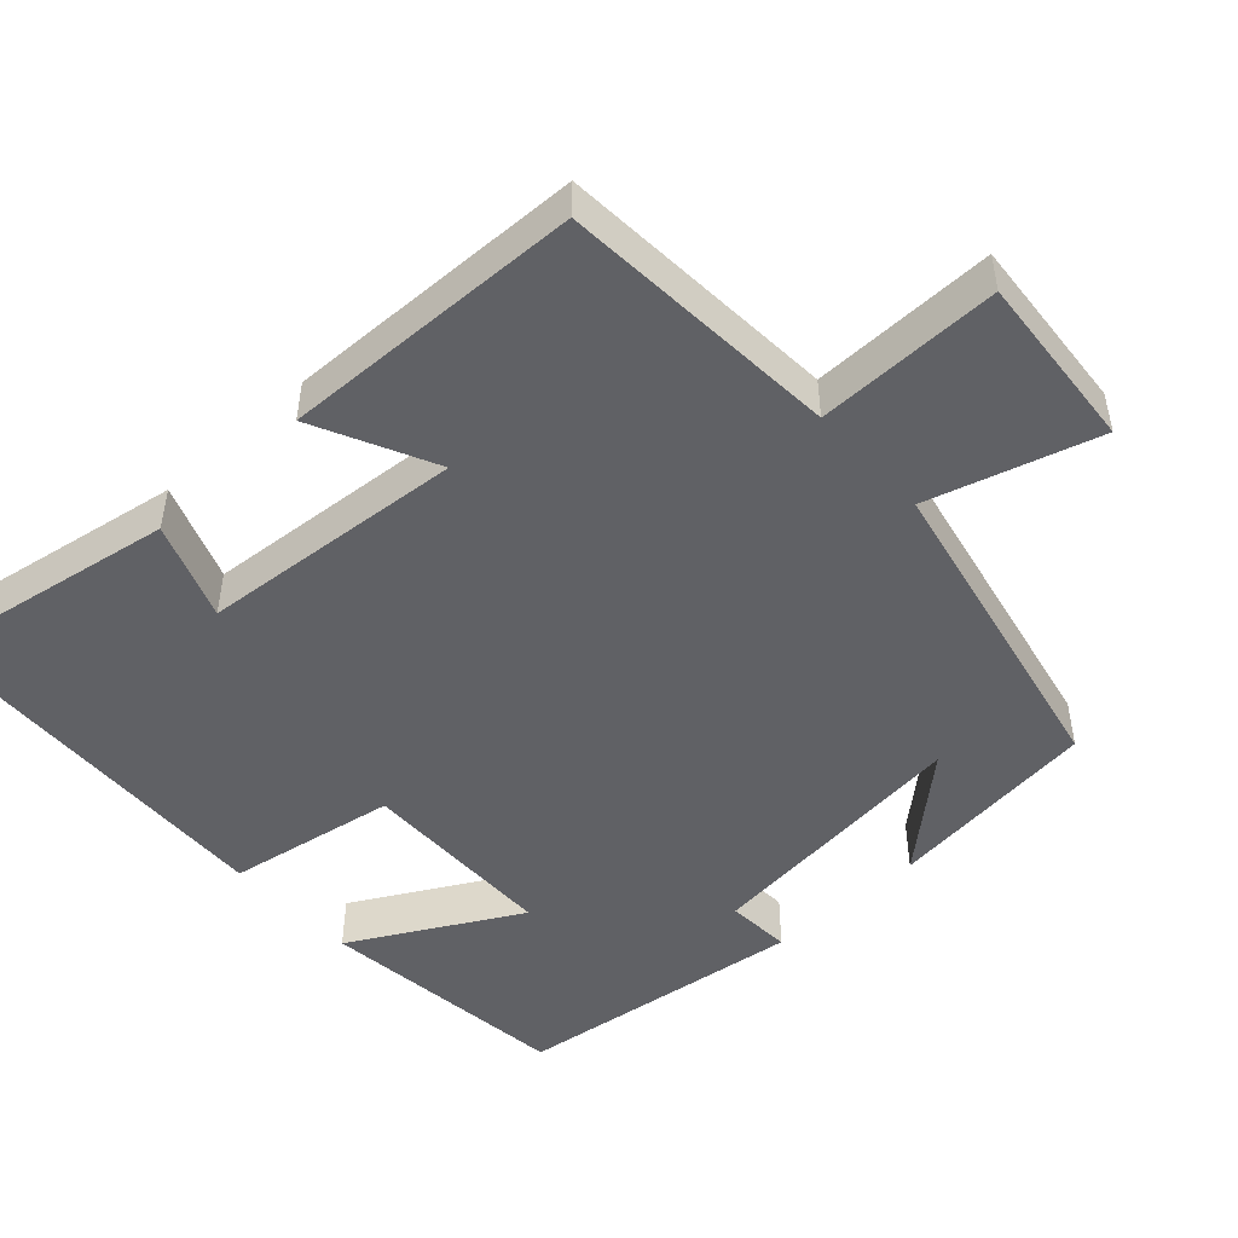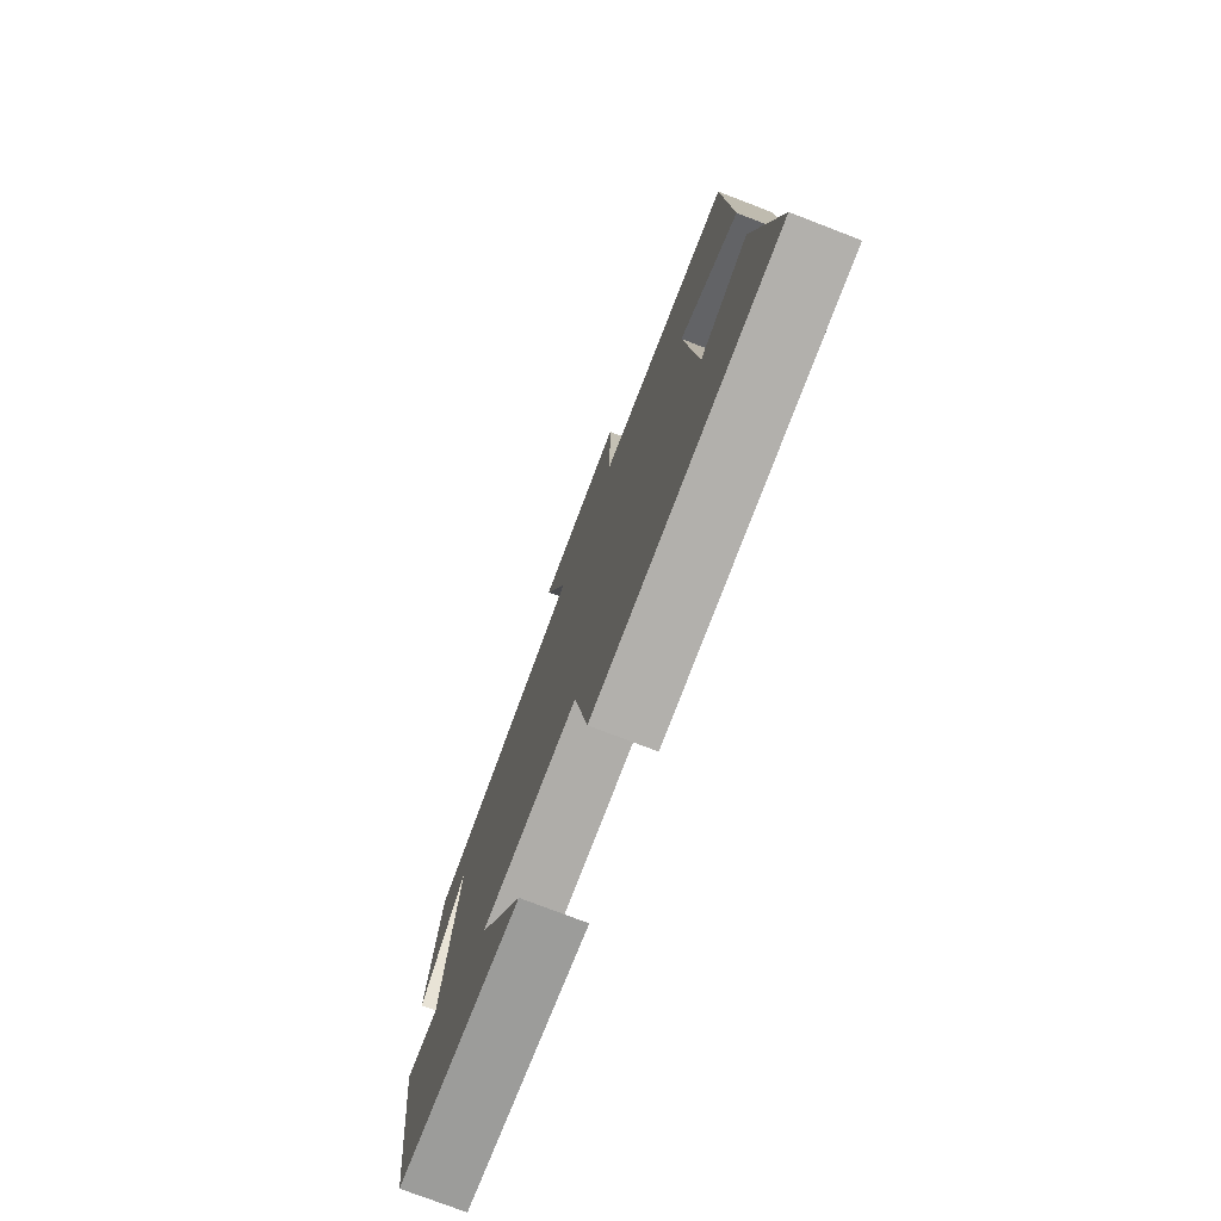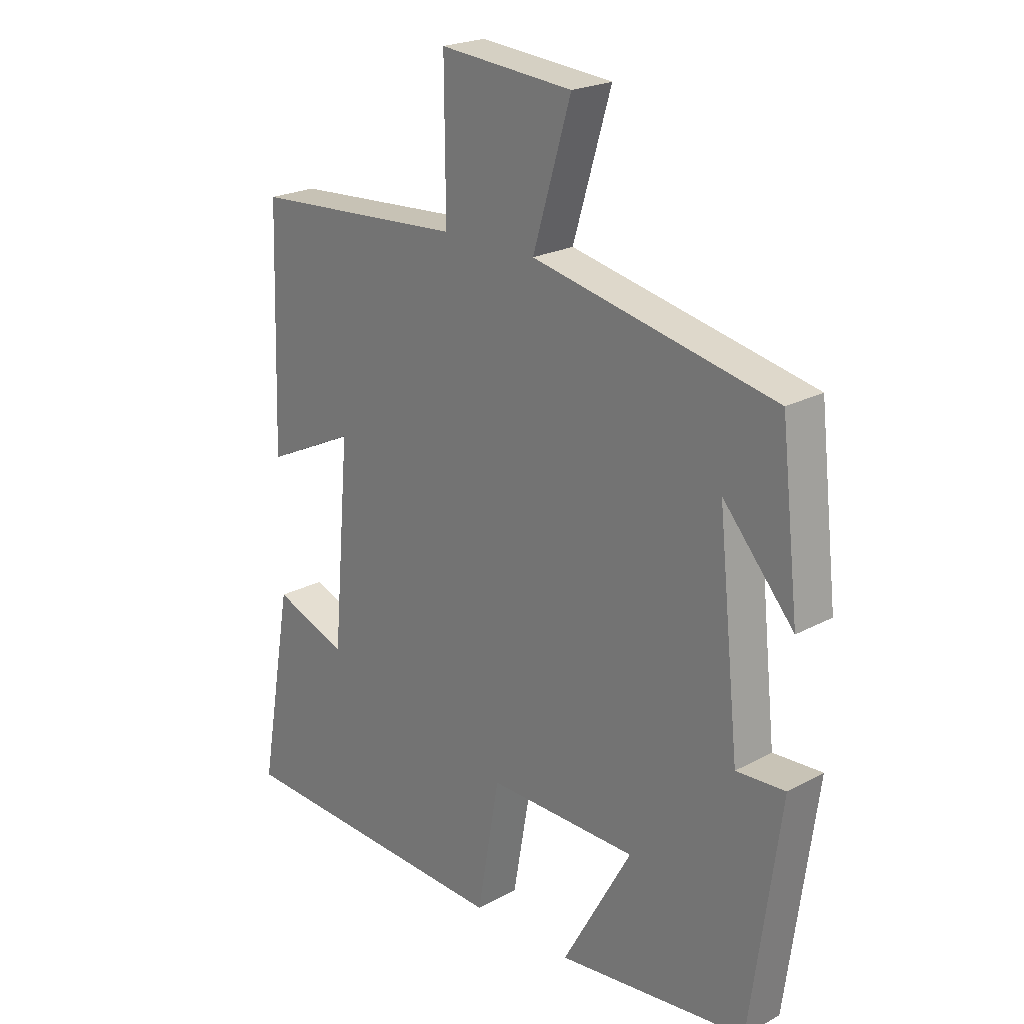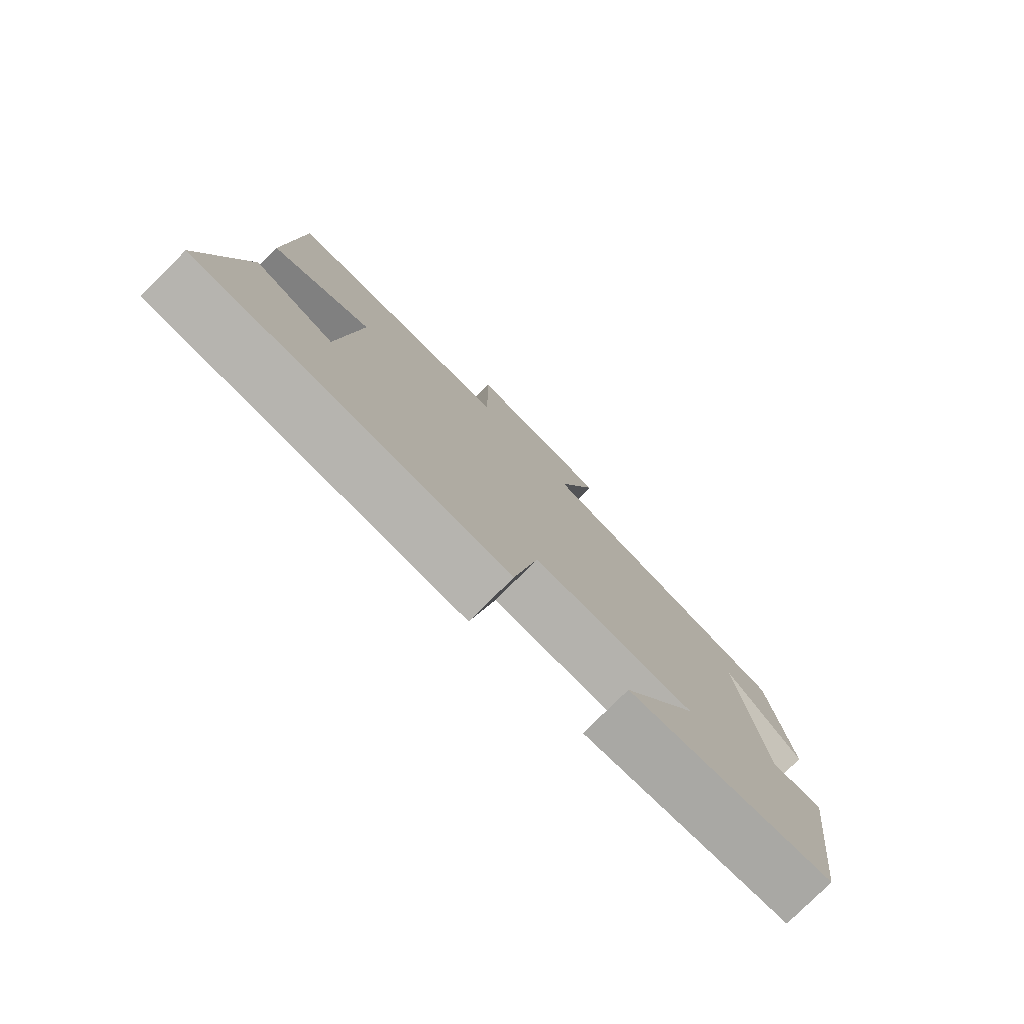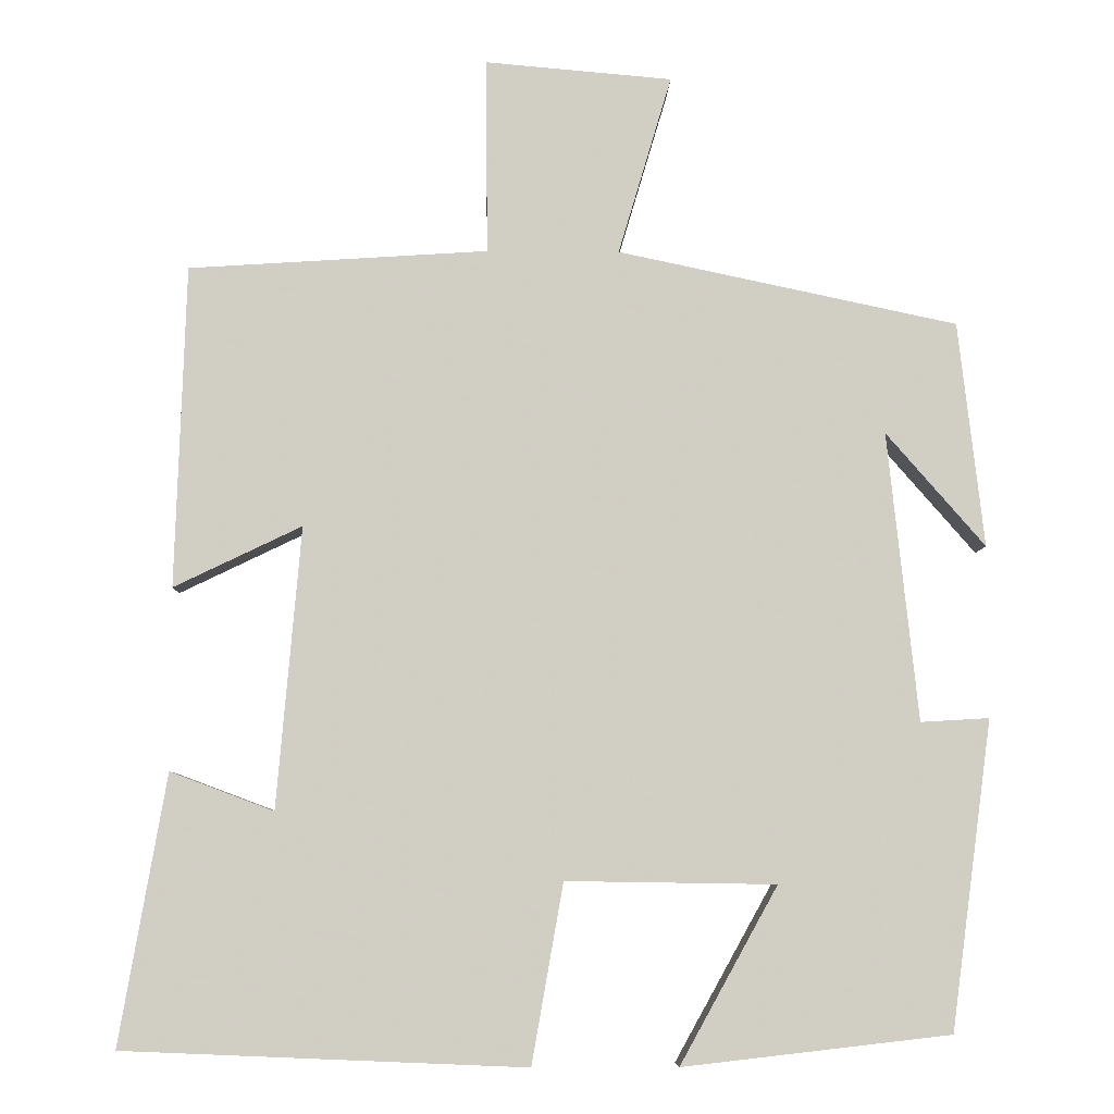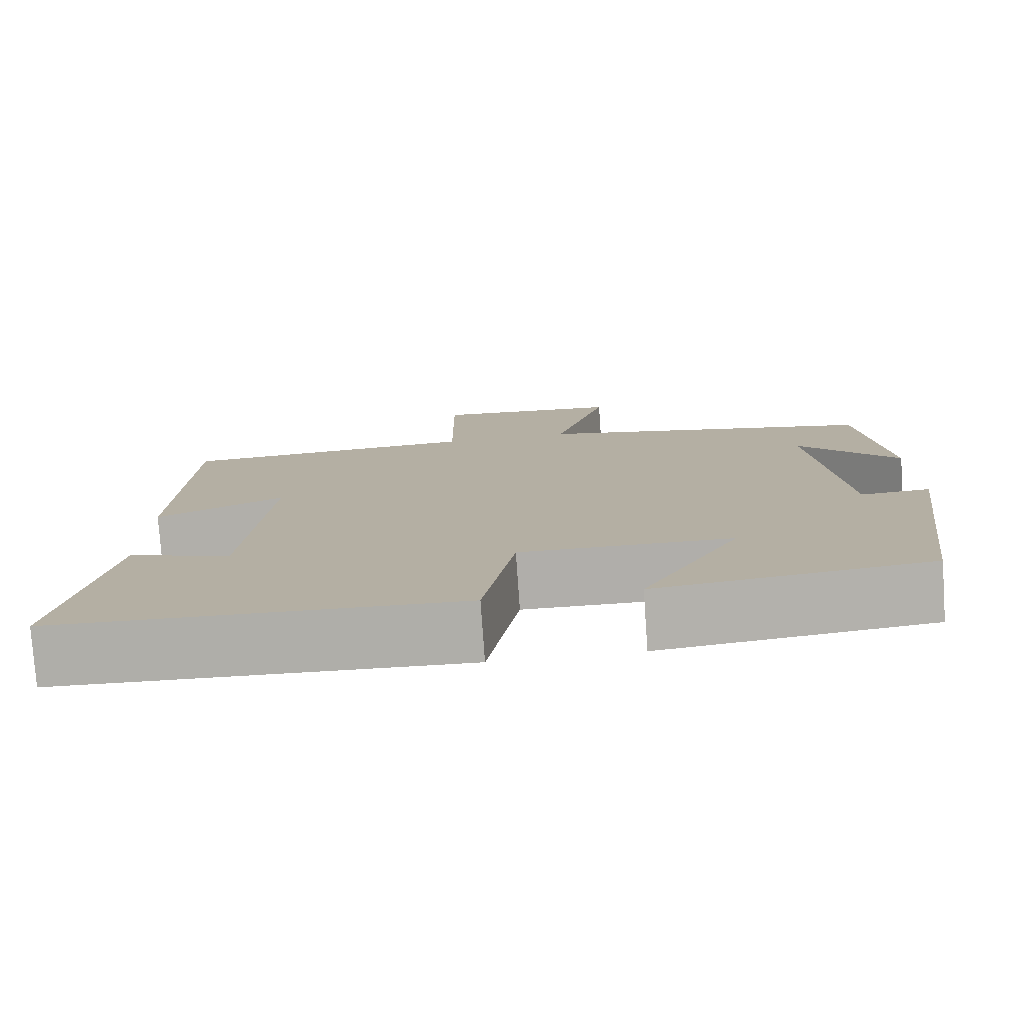
<metadata>
{"format":"obj","ext":"obj","renderer":"f3d","projection":"perspective","resolution":1024,"background":"white","views":[{"elev":-48.7,"azim":-47.4,"up":"+Y"},{"elev":-76.4,"azim":-111.0,"up":"+Z"},{"elev":22.3,"azim":46.9,"up":"+Z"},{"elev":-79.1,"azim":-45.2,"up":"+Z"},{"elev":-6.6,"azim":-1.6,"up":"+Z"},{"elev":-78.1,"azim":4.0,"up":"+Z"}]}
</metadata>
<code>
v 0.468 0.07 0.411
v 0.5 0.07 0.132
v 0.377 0.07 0.273
v 0.415 0.07 -0.085
v 0.5 0.07 -0.08
v 0.449 0.07 -0.462
v 0.117 0.07 -0.5
v 0.238 0.07 -0.282
v -0.022 0.07 -0.278
v -0.061 0.07 -0.5
v -0.558 0.07 -0.479
v -0.5 0.07 -0.146
v -0.372 0.07 -0.194
v -0.342 0.07 0.154
v -0.5 0.07 0.078
v -0.487 0.07 0.476
v -0.117 0.07 0.5
v -0.119 0.07 0.742
v 0.113 0.07 0.722
v 0.047 0.07 0.5
v 0.468 0 0.411
v 0.5 0 0.132
v 0.377 0 0.273
v 0.415 0 -0.085
v 0.5 0 -0.08
v 0.449 0 -0.462
v 0.117 0 -0.5
v 0.238 0 -0.282
v -0.022 0 -0.278
v -0.061 0 -0.5
v -0.558 0 -0.479
v -0.5 0 -0.146
v -0.372 0 -0.194
v -0.342 0 0.154
v -0.5 0 0.078
v -0.487 0 0.476
v -0.117 0 0.5
v -0.119 0 0.742
v 0.113 0 0.722
v 0.047 0 0.5
f 17 18 19 20
f 16 17 20
f 15 16 20
f 14 15 20
f 13 14 20 1
f 10 11 12 13
f 9 10 13
f 8 9 13
f 6 7 8
f 5 6 8
f 4 5 8
f 3 4 8 13
f 1 2 3
f 1 3 13
f 40 39 38 37
f 40 37 36
f 40 36 35
f 40 35 34
f 21 40 34 33
f 33 32 31 30
f 33 30 29
f 33 29 28
f 28 27 26
f 28 26 25
f 28 25 24
f 33 28 24 23
f 23 22 21
f 33 23 21
f 1 21 22 2
f 2 22 23 3
f 3 23 24 4
f 4 24 25 5
f 5 25 26 6
f 6 26 27 7
f 7 27 28 8
f 8 28 29 9
f 9 29 30 10
f 10 30 31 11
f 11 31 32 12
f 12 32 33 13
f 13 33 34 14
f 14 34 35 15
f 15 35 36 16
f 16 36 37 17
f 17 37 38 18
f 18 38 39 19
f 19 39 40 20
f 20 40 21 1

</code>
